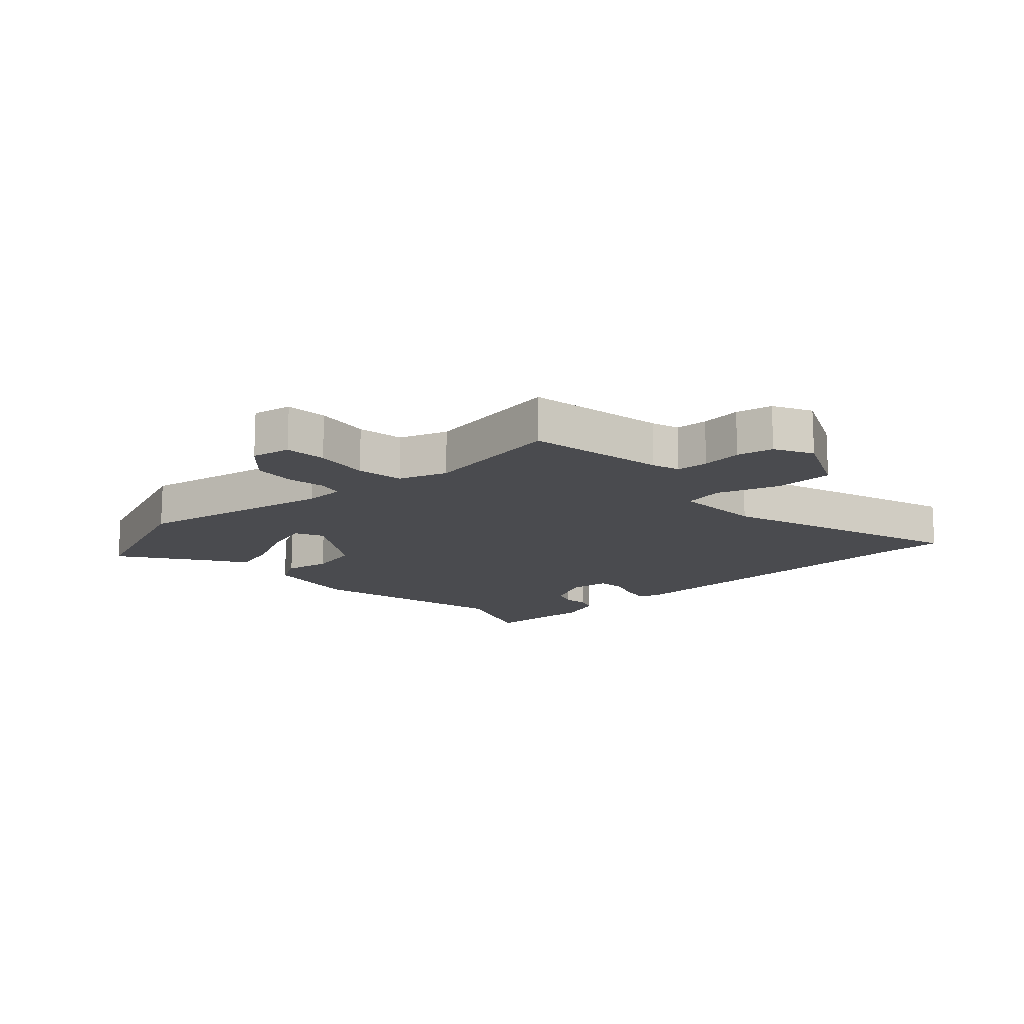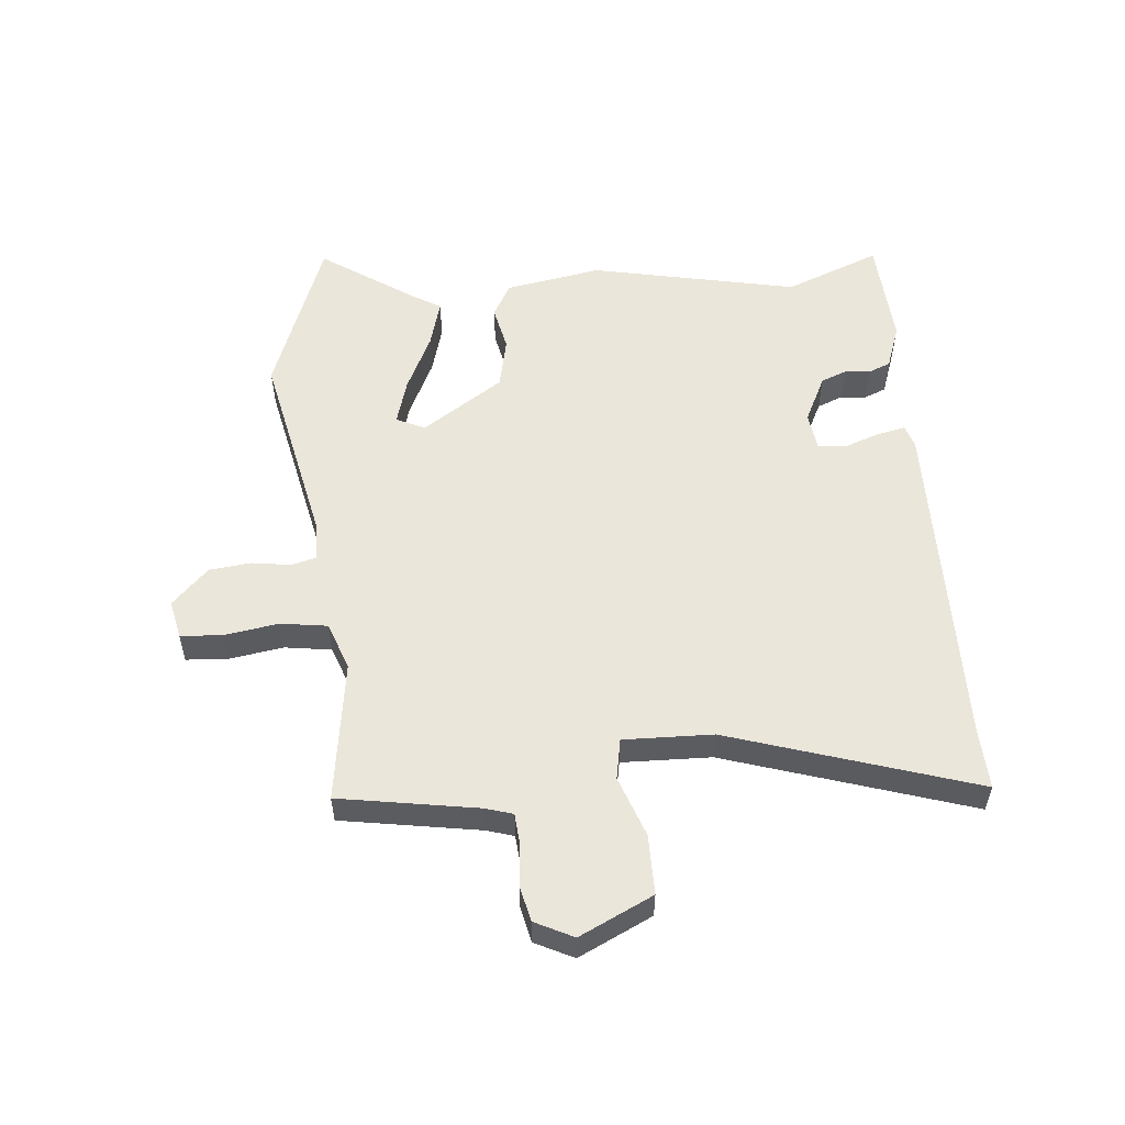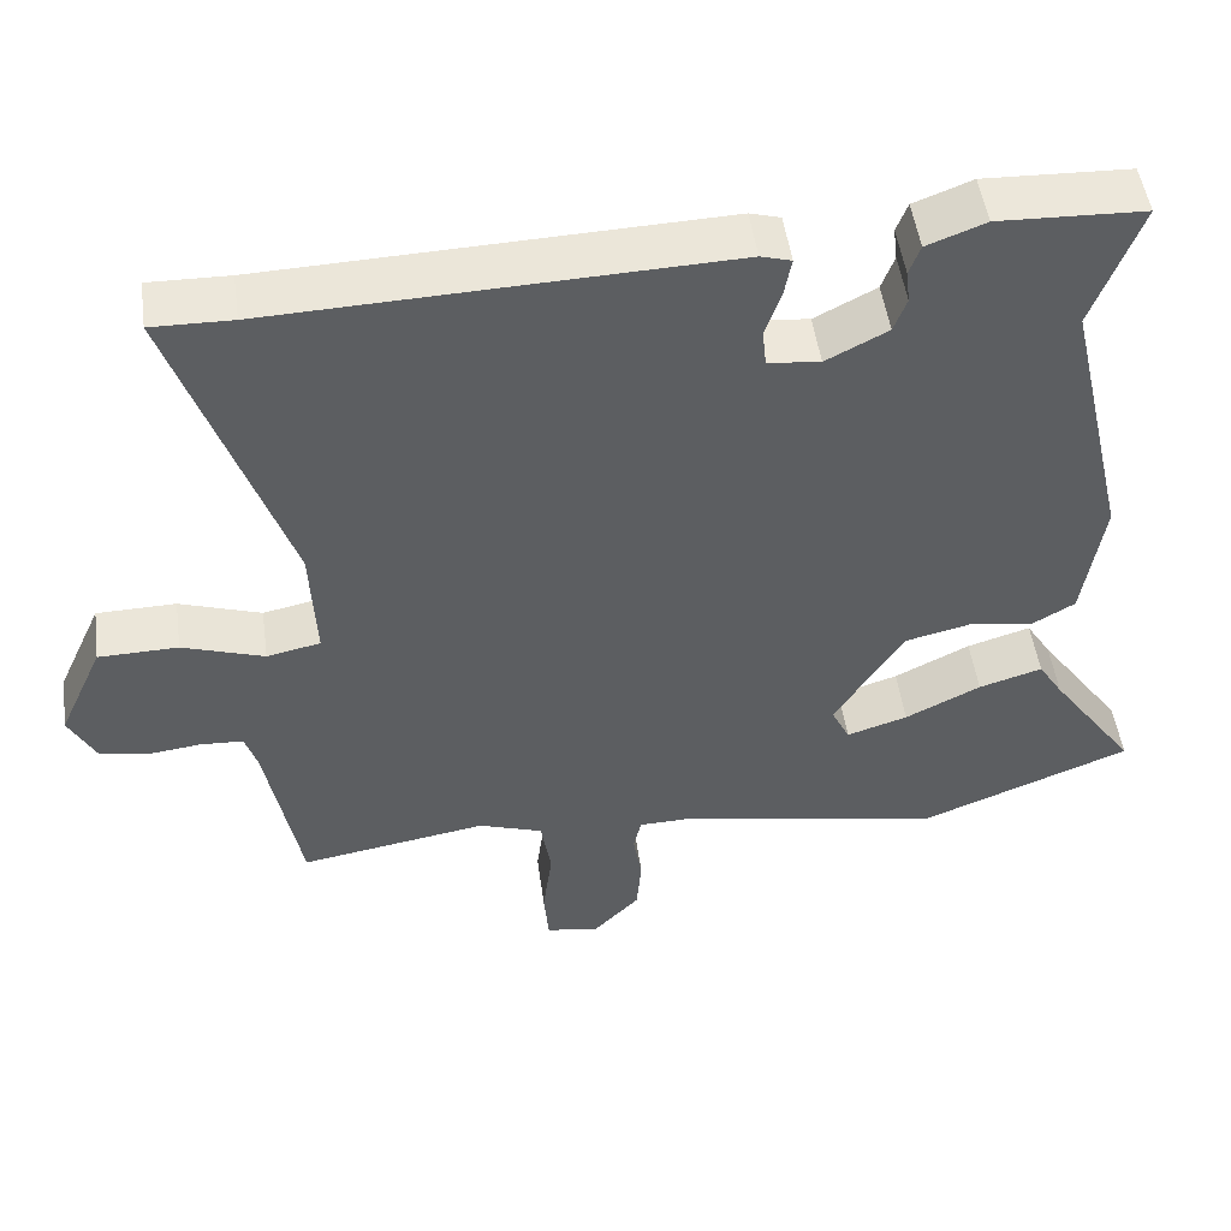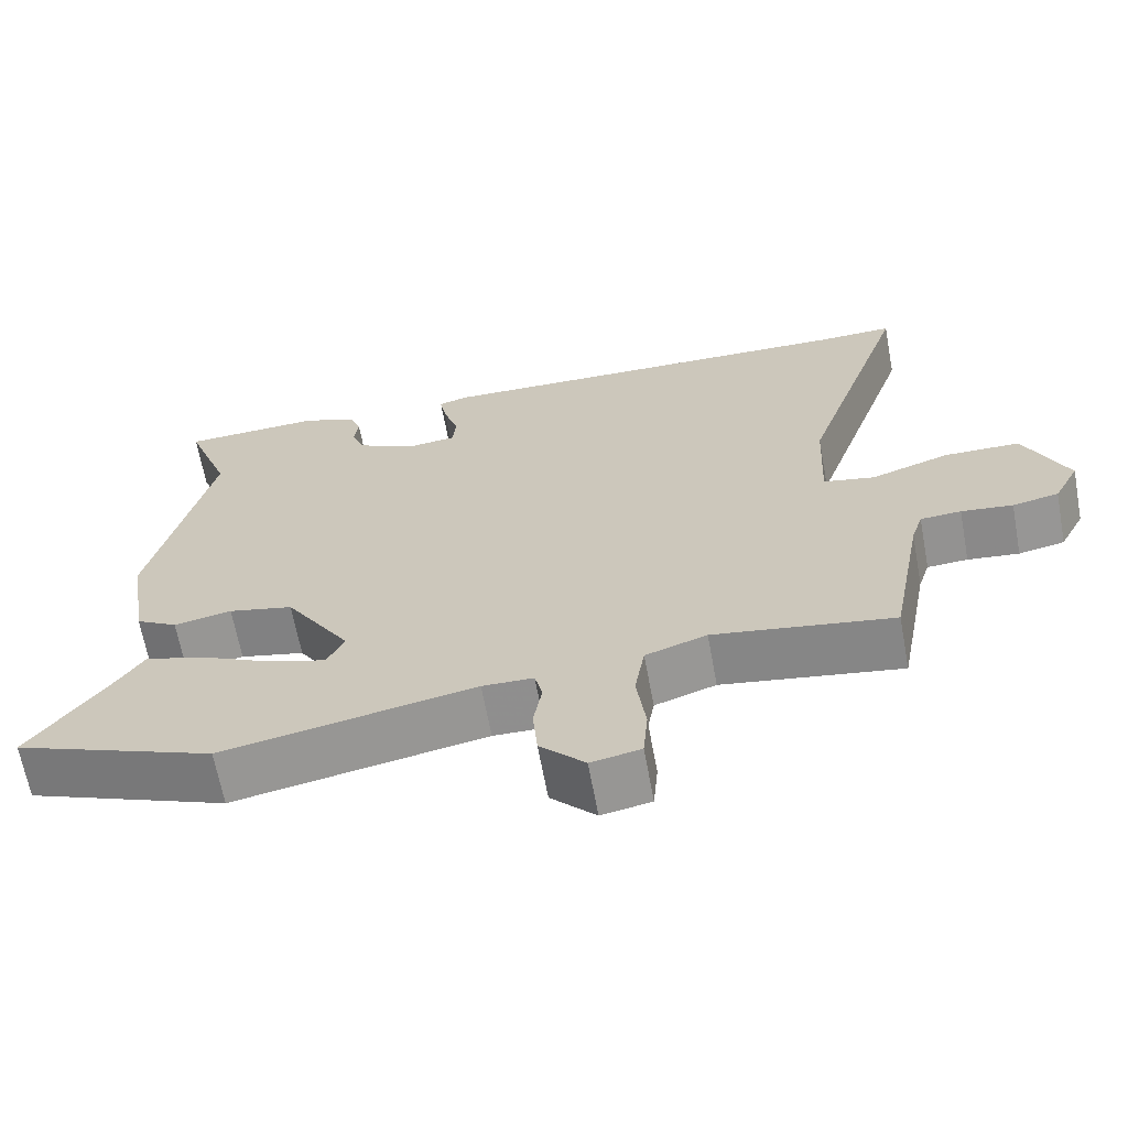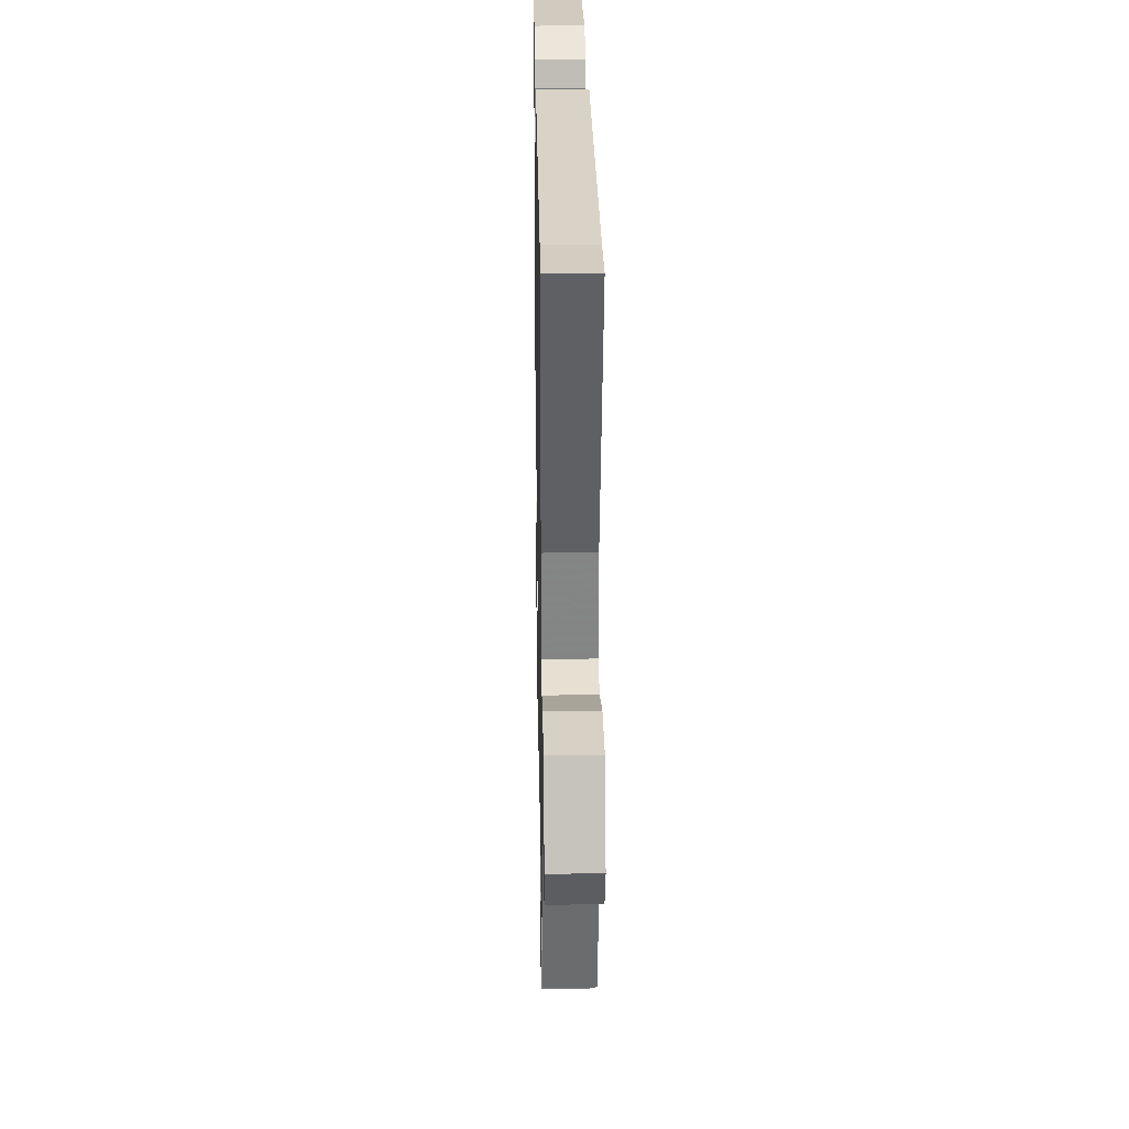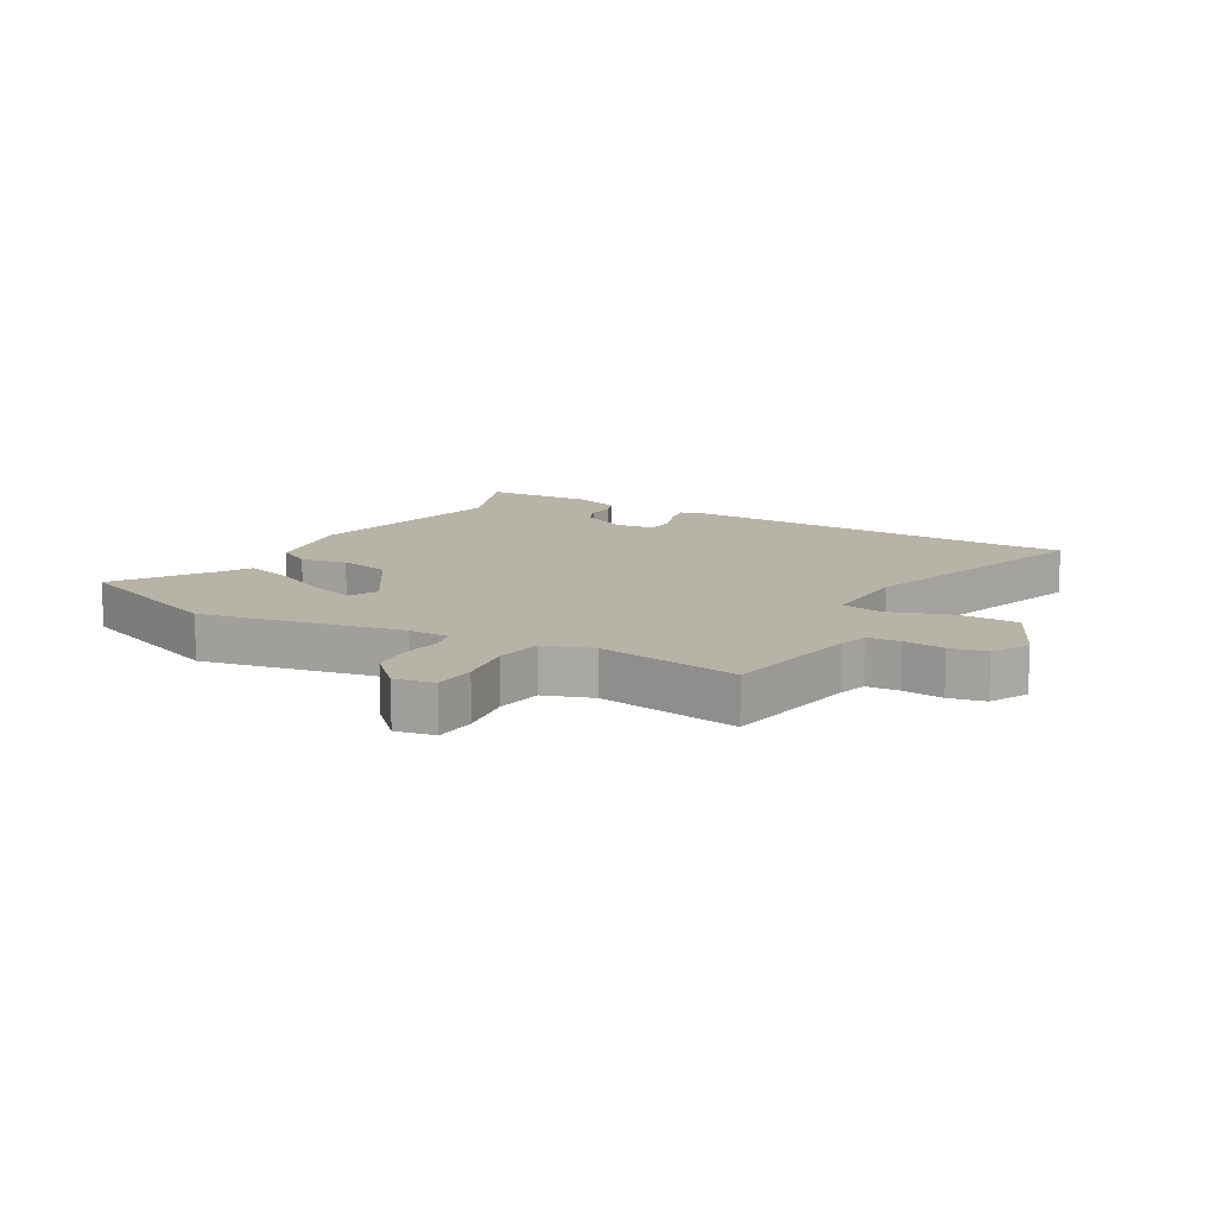
<metadata>
{"format":"obj","ext":"obj","renderer":"f3d","projection":"perspective","resolution":1024,"background":"white","views":[{"elev":-14.3,"azim":-137.6,"up":"+Y"},{"elev":54.8,"azim":-96.4,"up":"+Y"},{"elev":49.8,"azim":-7.9,"up":"+Z"},{"elev":-65.6,"azim":-169.5,"up":"+Z"},{"elev":25.8,"azim":-91.0,"up":"+Z"},{"elev":12.6,"azim":-150.9,"up":"+Y"}]}
</metadata>
<code>
v -0.589 0.07 0.502
v -0.489 0.07 0.5
v 0.076 0.07 0.52
v 0.114 0.07 0.509
v 0.105 0.07 0.461
v 0.085 0.07 0.402
v 0.09 0.07 0.356
v 0.155 0.07 0.349
v 0.232 0.07 0.389
v 0.248 0.07 0.432
v 0.243 0.07 0.474
v 0.257 0.07 0.511
v 0.33 0.07 0.539
v 0.512 0.07 0.532
v 0.453 0.07 0.373
v 0.532 0.07 0.031
v 0.507 0.07 -0.129
v 0.452 0.07 -0.161
v 0.376 0.07 -0.147
v 0.291 0.07 -0.167
v 0.205 0.07 -0.303
v 0.228 0.07 -0.35
v 0.304 0.07 -0.326
v 0.398 0.07 -0.279
v 0.477 0.07 -0.255
v 0.508 0.07 -0.304
v 0.615 0.07 -0.454
v 0.351 0.07 -0.559
v 0.021 0.07 -0.497
v -0.046 0.07 -0.499
v -0.056 0.07 -0.541
v -0.045 0.07 -0.605
v -0.051 0.07 -0.675
v -0.11 0.07 -0.736
v -0.175 0.07 -0.724
v -0.181 0.07 -0.655
v -0.169 0.07 -0.564
v -0.182 0.07 -0.487
v -0.262 0.07 -0.46
v -0.496 0.07 -0.499
v -0.539 0.07 -0.271
v -0.554 0.07 -0.225
v -0.607 0.07 -0.222
v -0.674 0.07 -0.23
v -0.734 0.07 -0.218
v -0.767 0.07 -0.155
v -0.711 0.07 -0.032
v -0.612 0.07 -0.03
v -0.51 0.07 -0.064
v -0.443 0.07 -0.05
v -0.45 0.07 0.098
v -0.589 0 0.502
v -0.489 0 0.5
v 0.076 0 0.52
v 0.114 0 0.509
v 0.105 0 0.461
v 0.085 0 0.402
v 0.09 0 0.356
v 0.155 0 0.349
v 0.232 0 0.389
v 0.248 0 0.432
v 0.243 0 0.474
v 0.257 0 0.511
v 0.33 0 0.539
v 0.512 0 0.532
v 0.453 0 0.373
v 0.532 0 0.031
v 0.507 0 -0.129
v 0.452 0 -0.161
v 0.376 0 -0.147
v 0.291 0 -0.167
v 0.205 0 -0.303
v 0.228 0 -0.35
v 0.304 0 -0.326
v 0.398 0 -0.279
v 0.477 0 -0.255
v 0.508 0 -0.304
v 0.615 0 -0.454
v 0.351 0 -0.559
v 0.021 0 -0.497
v -0.046 0 -0.499
v -0.056 0 -0.541
v -0.045 0 -0.605
v -0.051 0 -0.675
v -0.11 0 -0.736
v -0.175 0 -0.724
v -0.181 0 -0.655
v -0.169 0 -0.564
v -0.182 0 -0.487
v -0.262 0 -0.46
v -0.496 0 -0.499
v -0.539 0 -0.271
v -0.554 0 -0.225
v -0.607 0 -0.222
v -0.674 0 -0.23
v -0.734 0 -0.218
v -0.767 0 -0.155
v -0.711 0 -0.032
v -0.612 0 -0.03
v -0.51 0 -0.064
v -0.443 0 -0.05
v -0.45 0 0.098
f 47 48 49
f 46 47 49
f 45 46 49
f 44 45 49
f 43 44 49
f 42 43 49 50
f 41 42 50
f 39 40 41 50
f 38 39 50 51
f 35 36 37
f 34 35 37
f 33 34 37
f 32 33 37
f 31 32 37
f 30 31 37 38
f 51 1 2
f 38 51 2
f 30 38 2
f 29 30 2
f 26 27 28 29
f 25 26 29
f 24 25 29
f 23 24 29
f 17 18 19
f 16 17 19
f 15 16 19
f 15 19 20
f 13 14 15
f 12 13 15
f 11 12 15
f 10 11 15
f 15 20 21
f 10 15 21
f 9 10 21
f 4 5 6
f 3 4 6
f 2 3 6
f 2 6 7
f 29 2 7
f 22 23 29
f 21 22 29
f 8 9 21 29
f 7 8 29
f 100 99 98
f 100 98 97
f 100 97 96
f 100 96 95
f 100 95 94
f 101 100 94 93
f 101 93 92
f 101 92 91 90
f 102 101 90 89
f 88 87 86
f 88 86 85
f 88 85 84
f 88 84 83
f 88 83 82
f 89 88 82 81
f 53 52 102
f 53 102 89
f 53 89 81
f 53 81 80
f 80 79 78 77
f 80 77 76
f 80 76 75
f 80 75 74
f 70 69 68
f 70 68 67
f 70 67 66
f 71 70 66
f 66 65 64
f 66 64 63
f 66 63 62
f 66 62 61
f 72 71 66
f 72 66 61
f 72 61 60
f 57 56 55
f 57 55 54
f 57 54 53
f 58 57 53
f 58 53 80
f 80 74 73
f 80 73 72
f 80 72 60 59
f 80 59 58
f 1 52 53 2
f 2 53 54 3
f 3 54 55 4
f 4 55 56 5
f 5 56 57 6
f 6 57 58 7
f 7 58 59 8
f 8 59 60 9
f 9 60 61 10
f 10 61 62 11
f 11 62 63 12
f 12 63 64 13
f 13 64 65 14
f 14 65 66 15
f 15 66 67 16
f 16 67 68 17
f 17 68 69 18
f 18 69 70 19
f 19 70 71 20
f 20 71 72 21
f 21 72 73 22
f 22 73 74 23
f 23 74 75 24
f 24 75 76 25
f 25 76 77 26
f 26 77 78 27
f 27 78 79 28
f 28 79 80 29
f 29 80 81 30
f 30 81 82 31
f 31 82 83 32
f 32 83 84 33
f 33 84 85 34
f 34 85 86 35
f 35 86 87 36
f 36 87 88 37
f 37 88 89 38
f 38 89 90 39
f 39 90 91 40
f 40 91 92 41
f 41 92 93 42
f 42 93 94 43
f 43 94 95 44
f 44 95 96 45
f 45 96 97 46
f 46 97 98 47
f 47 98 99 48
f 48 99 100 49
f 49 100 101 50
f 50 101 102 51
f 51 102 52 1

</code>
